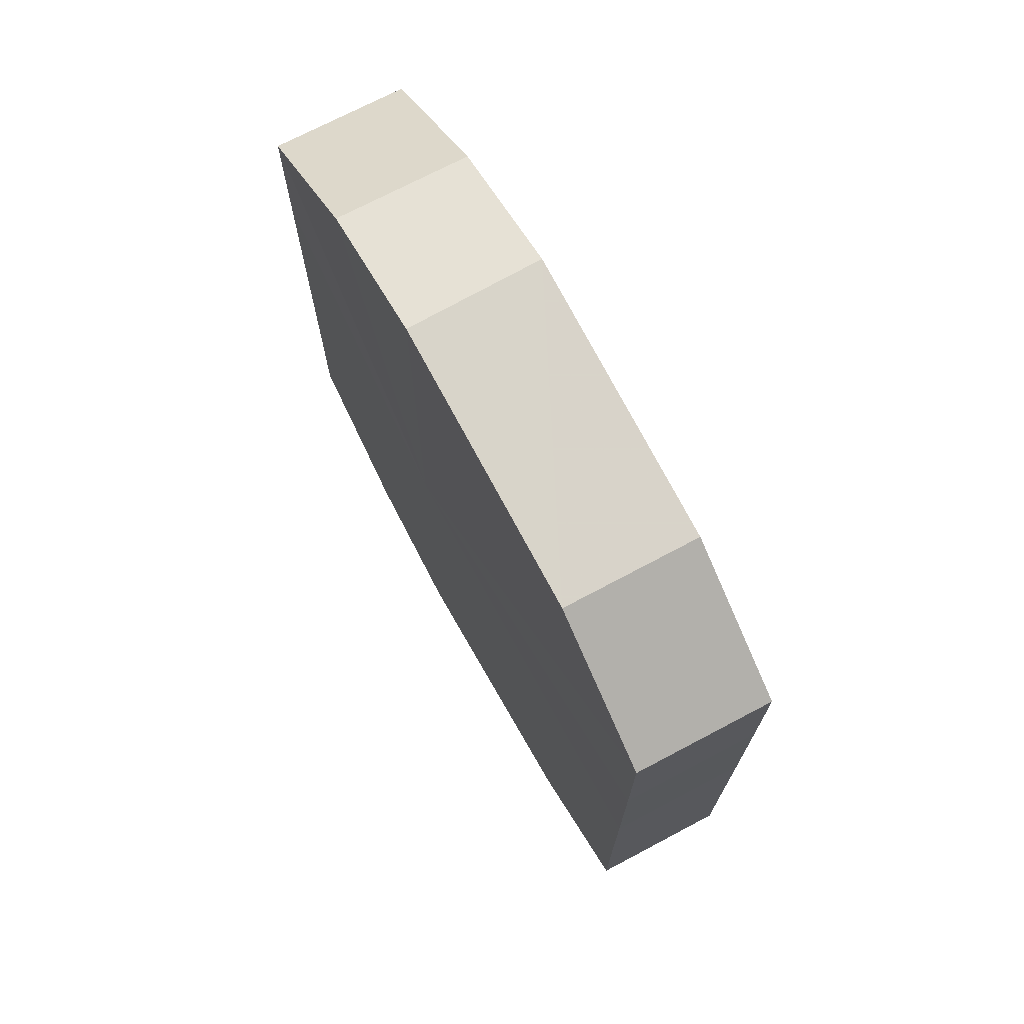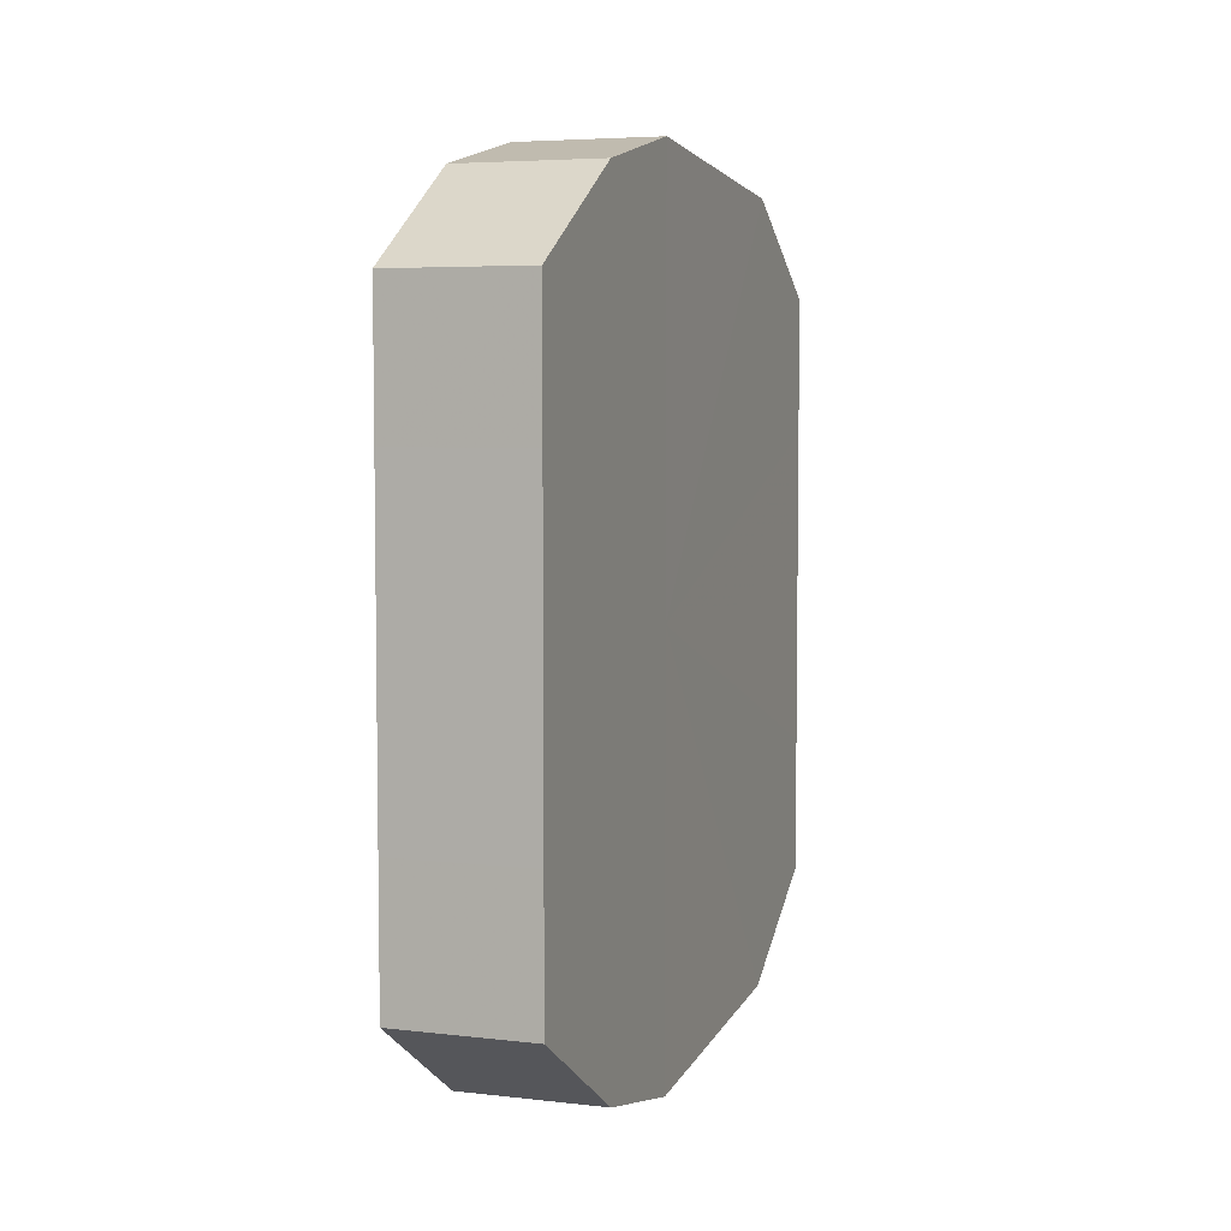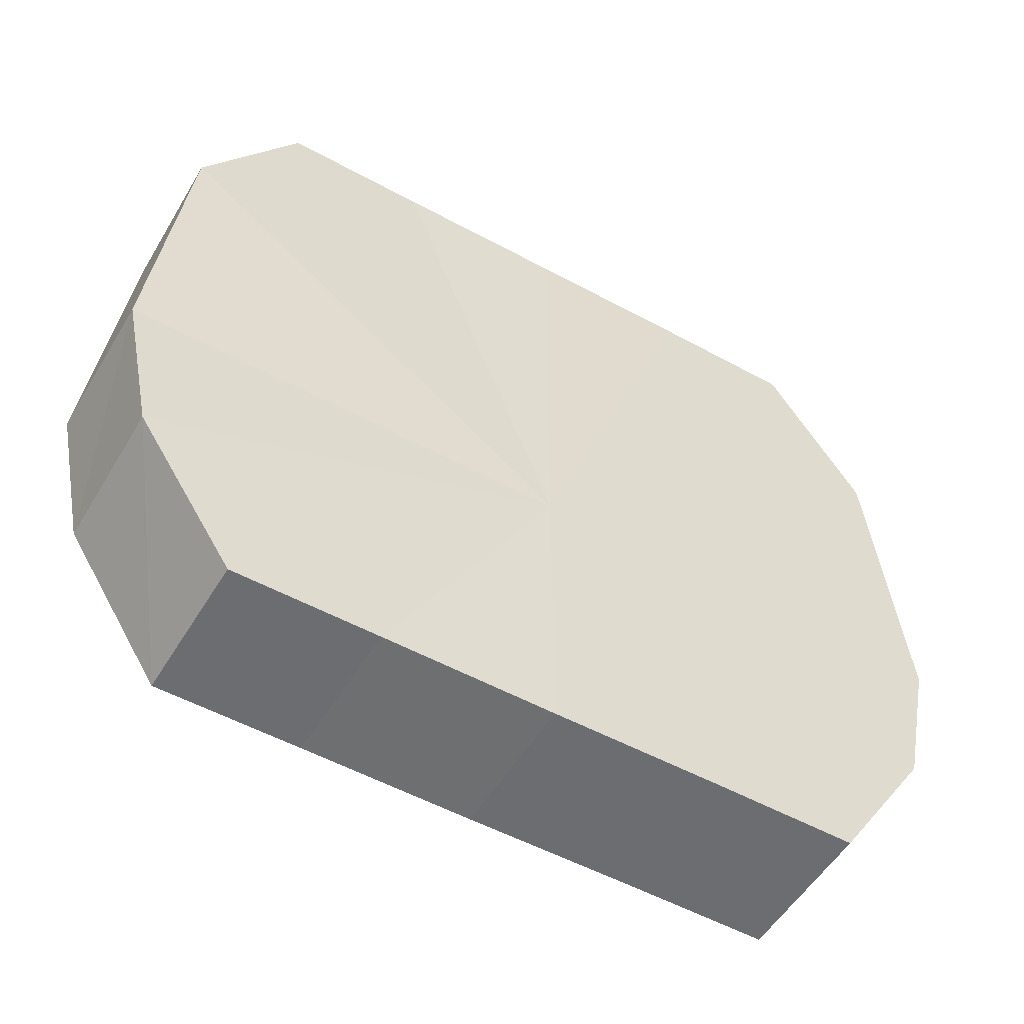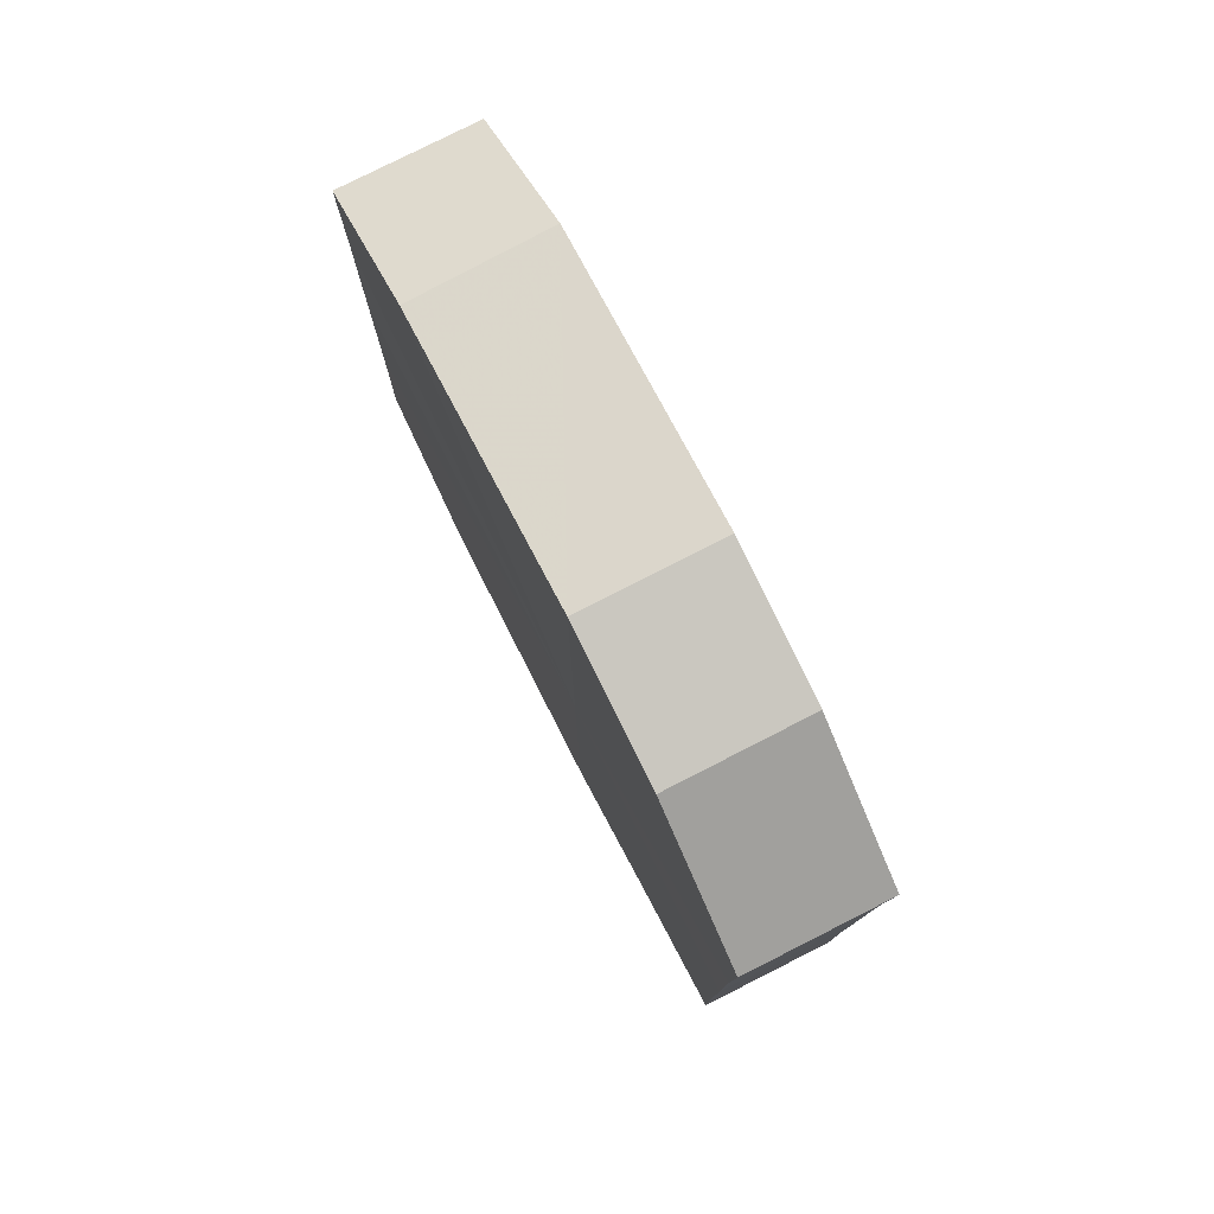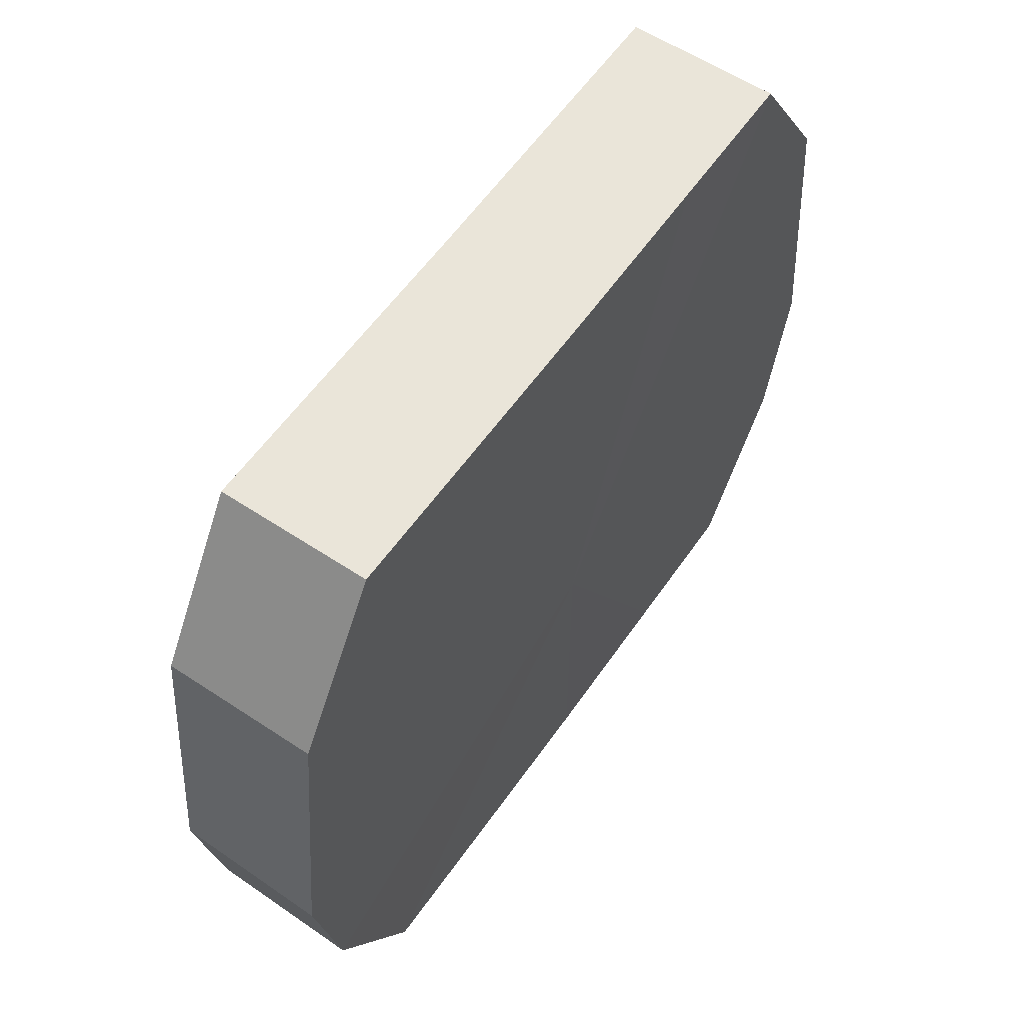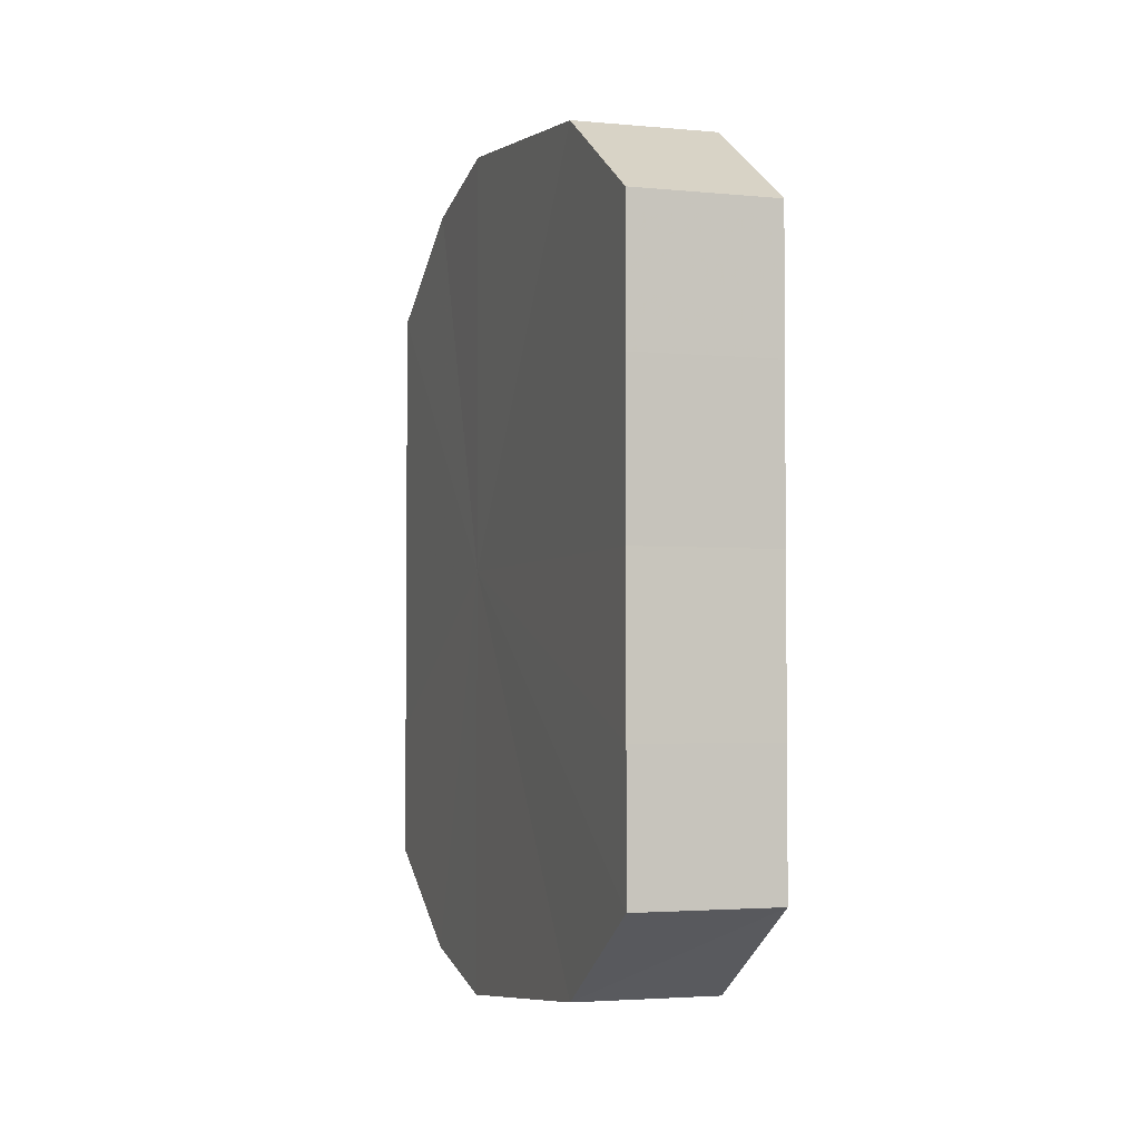
<metadata>
{"format":"obj","ext":"obj","renderer":"f3d","projection":"perspective","resolution":1024,"background":"white","views":[{"elev":71.3,"azim":151.3,"up":"+Z"},{"elev":5.4,"azim":19.8,"up":"+Z"},{"elev":-53.5,"azim":-120.2,"up":"+Y"},{"elev":78.2,"azim":-27.1,"up":"+Z"},{"elev":58.1,"azim":-145.4,"up":"+Y"},{"elev":-3.0,"azim":161.4,"up":"+Z"}]}
</metadata>
<code>
o 30495
v 2252 1883 14.11
v 2252 1883 14.12
v 2252 1883 14.11
v 2252 1883 14.13
v 2252 1883 14.12
v 2252 1883 14.1
v 2252 1883 14.1
v 2252 1883 14.14
v 2252 1883 14.13
v 2252 1883 14.09
v 2252 1883 14.09
v 2252 1883 14.14
v 2252 1883 14.14
v 2252 1883 14.08
v 2252 1883 14.08
v 2252 1883 14.14
v 2252 1883 14.14
v 2252 1883 14.08
v 2252 1883 14.08
v 2252 1884 14.13
v 2252 1883 14.14
v 2252 1883 14.08
v 2252 1883 14.08
v 2252 1884 14.12
v 2252 1884 14.13
v 2252 1884 14.09
v 2252 1884 14.09
v 2252 1884 14.11
v 2252 1884 14.12
v 2252 1884 14.1
v 2252 1884 14.1
v 2252 1884 14.11
v 2252 1883 14.11
v 2252 1883 14.12
v 2252 1883 14.12
v 2252 1883 14.13
v 2252 1883 14.13
v 2252 1883 14.1
v 2252 1883 14.11
v 2252 1883 14.09
v 2252 1883 14.1
v 2252 1883 14.14
v 2252 1883 14.14
v 2252 1883 14.08
v 2252 1883 14.09
v 2252 1883 14.08
v 2252 1883 14.08
v 2252 1883 14.14
v 2252 1883 14.14
v 2252 1883 14.08
v 2252 1883 14.08
v 2252 1884 14.09
v 2252 1883 14.08
v 2252 1883 14.14
v 2252 1883 14.14
v 2252 1884 14.1
v 2252 1884 14.09
v 2252 1884 14.11
v 2252 1884 14.1
v 2252 1884 14.13
v 2252 1884 14.13
v 2252 1884 14.12
v 2252 1884 14.11
v 2252 1884 14.12
v 2252 1883 14.11
v 2252 1883 14.12
v 2252 1883 14.11
v 2252 1883 14.13
v 2252 1883 14.1
v 2252 1883 14.14
v 2252 1883 14.09
v 2252 1883 14.14
v 2252 1883 14.08
v 2252 1883 14.14
v 2252 1883 14.08
v 2252 1884 14.13
v 2252 1883 14.08
v 2252 1884 14.12
v 2252 1884 14.09
v 2252 1884 14.11
v 2252 1884 14.1
v 2252 1883 14.11
v 2252 1883 14.11
v 2252 1883 14.12
v 2252 1883 14.1
v 2252 1883 14.13
v 2252 1883 14.09
v 2252 1883 14.14
v 2252 1883 14.08
v 2252 1883 14.14
v 2252 1883 14.08
v 2252 1883 14.14
v 2252 1883 14.08
v 2252 1884 14.13
v 2252 1884 14.09
v 2252 1884 14.12
v 2252 1884 14.1
v 2252 1884 14.11
f 1 2 3
f 2 4 5
f 6 1 7
f 4 8 9
f 10 6 11
f 8 12 13
f 14 10 15
f 12 16 17
f 18 14 19
f 16 20 21
f 22 18 23
f 20 24 25
f 26 22 27
f 24 28 29
f 30 26 31
f 28 30 32
f 33 34 35
f 35 36 37
f 38 39 33
f 40 41 38
f 37 42 43
f 44 45 40
f 46 47 44
f 43 48 49
f 50 51 46
f 52 53 50
f 49 54 55
f 56 57 52
f 58 59 56
f 55 60 61
f 62 63 58
f 61 64 62
f 65 66 67
f 65 68 66
f 65 67 69
f 65 70 68
f 65 69 71
f 65 72 70
f 65 71 73
f 65 74 72
f 65 73 75
f 65 76 74
f 65 75 77
f 65 78 76
f 65 77 79
f 65 80 78
f 65 79 81
f 65 81 80
f 82 83 84
f 82 85 83
f 82 84 86
f 82 87 85
f 82 86 88
f 82 89 87
f 82 88 90
f 82 91 89
f 82 90 92
f 82 93 91
f 82 92 94
f 82 95 93
f 82 94 96
f 82 97 95
f 82 96 98
f 82 98 97

</code>
